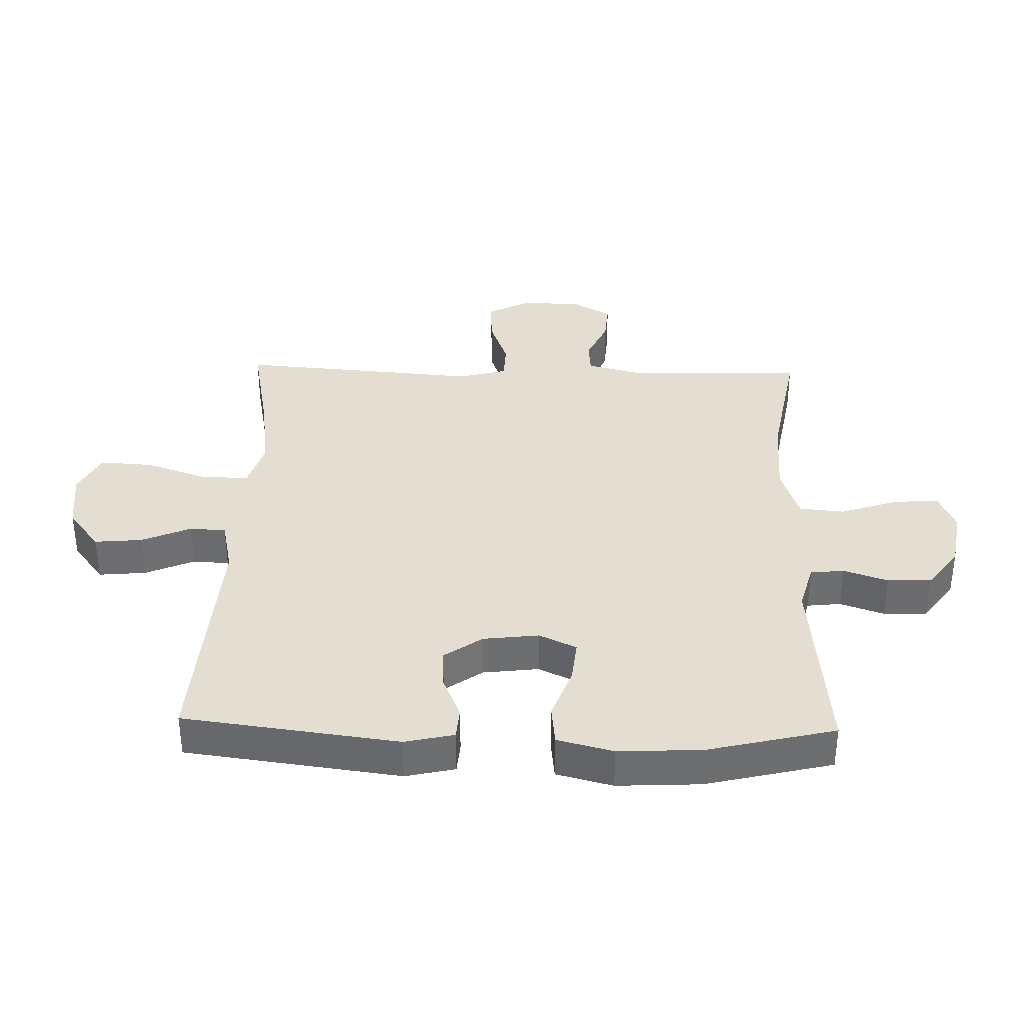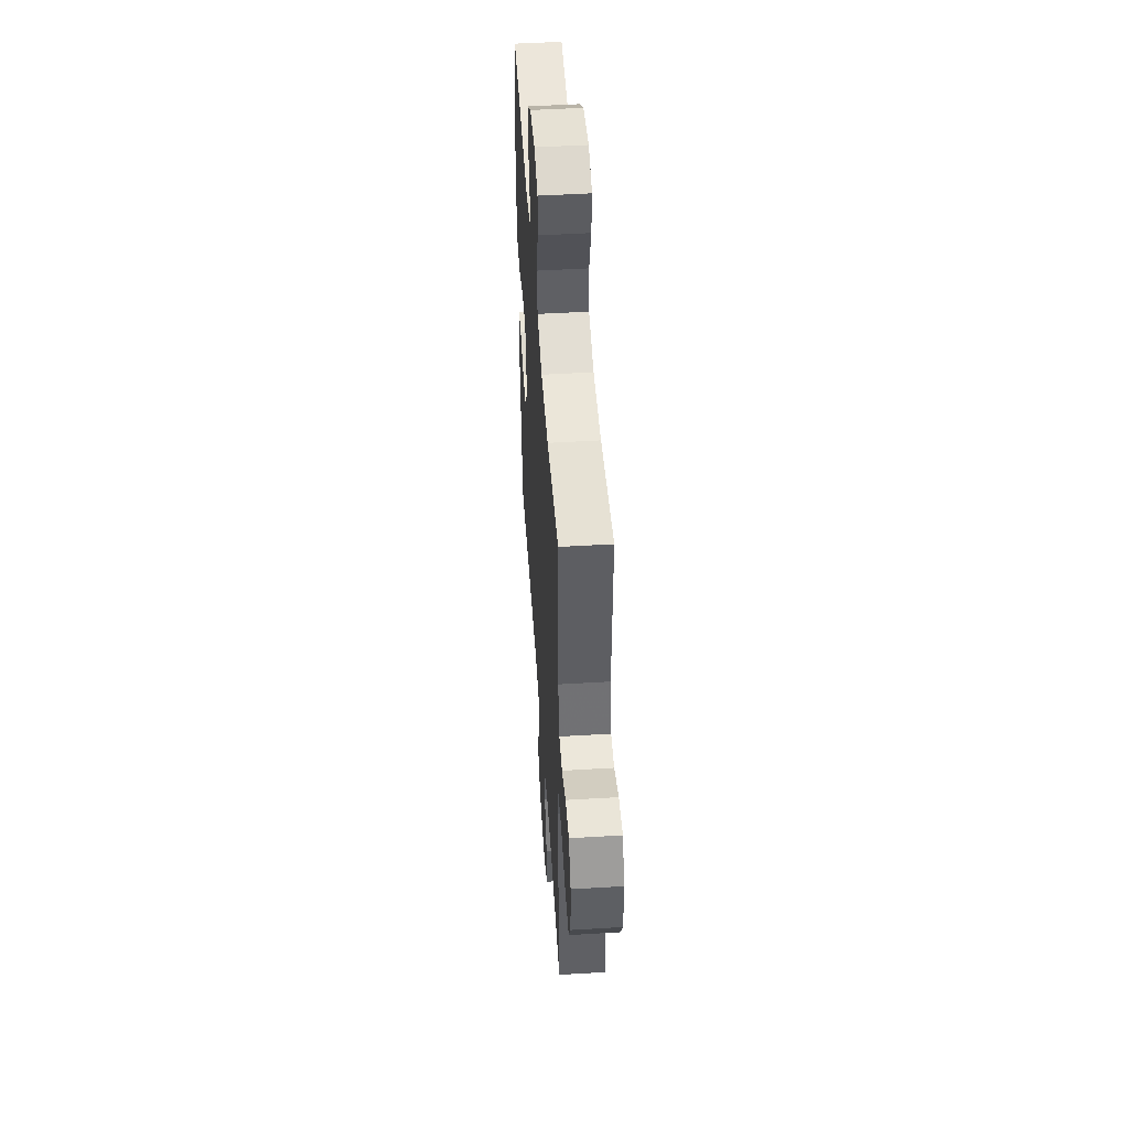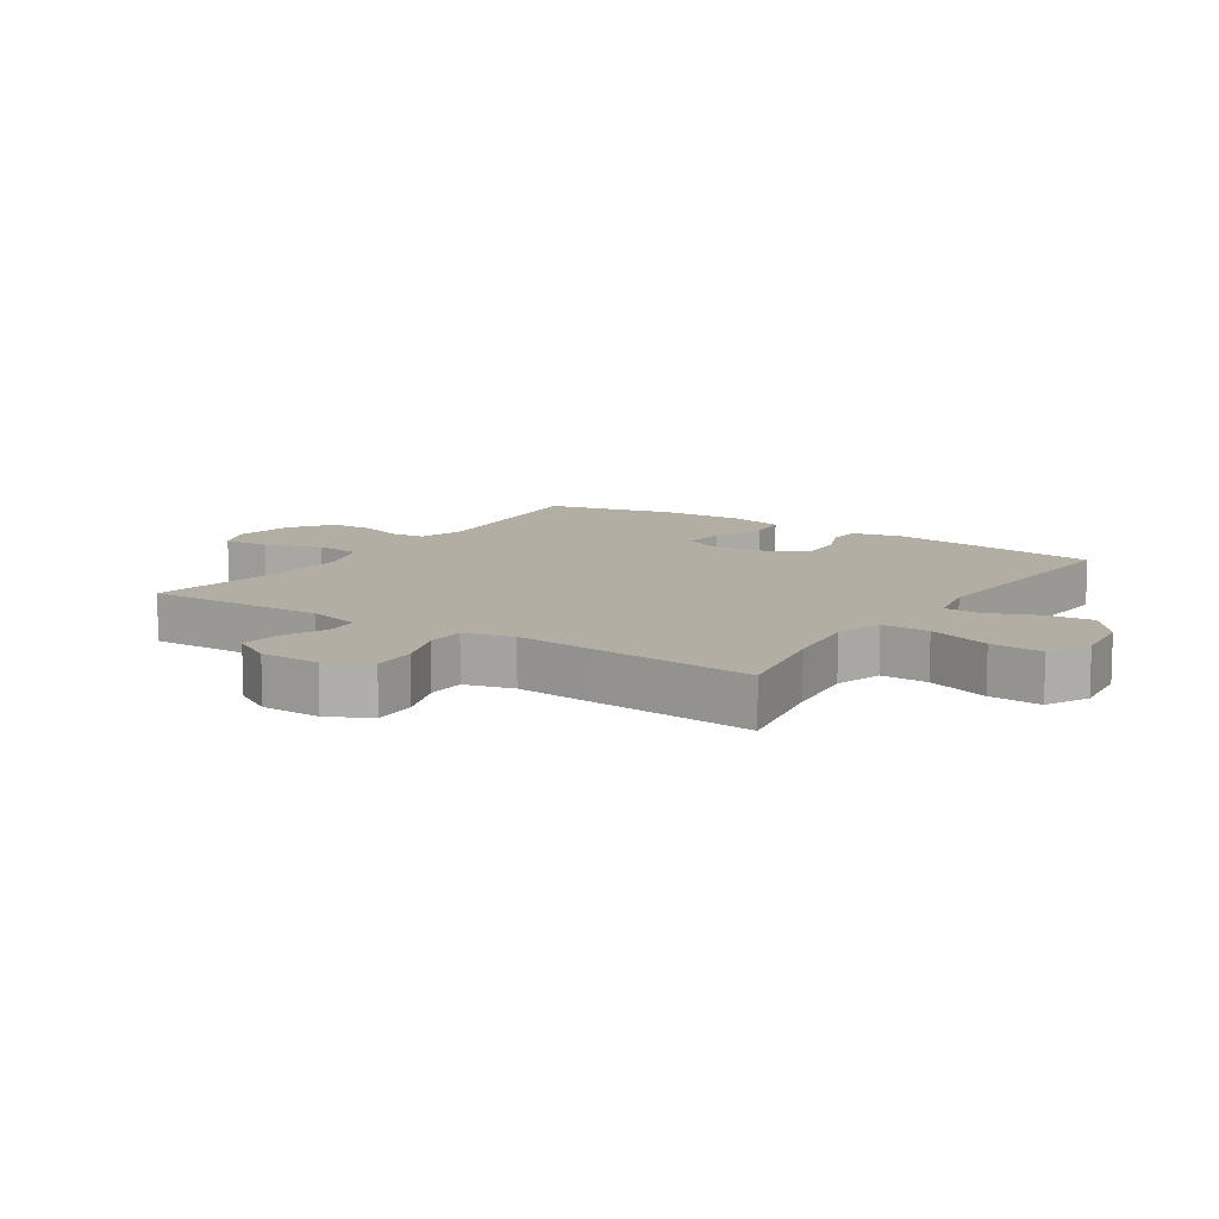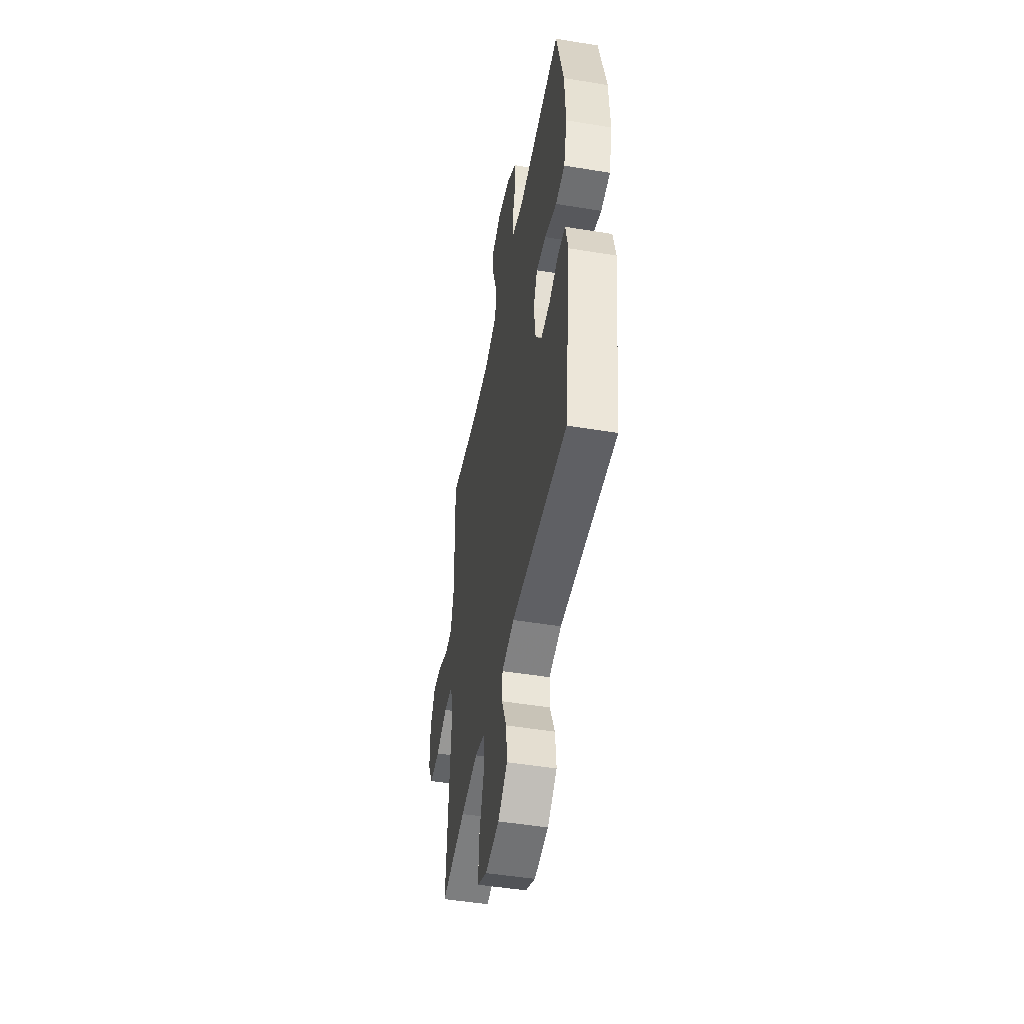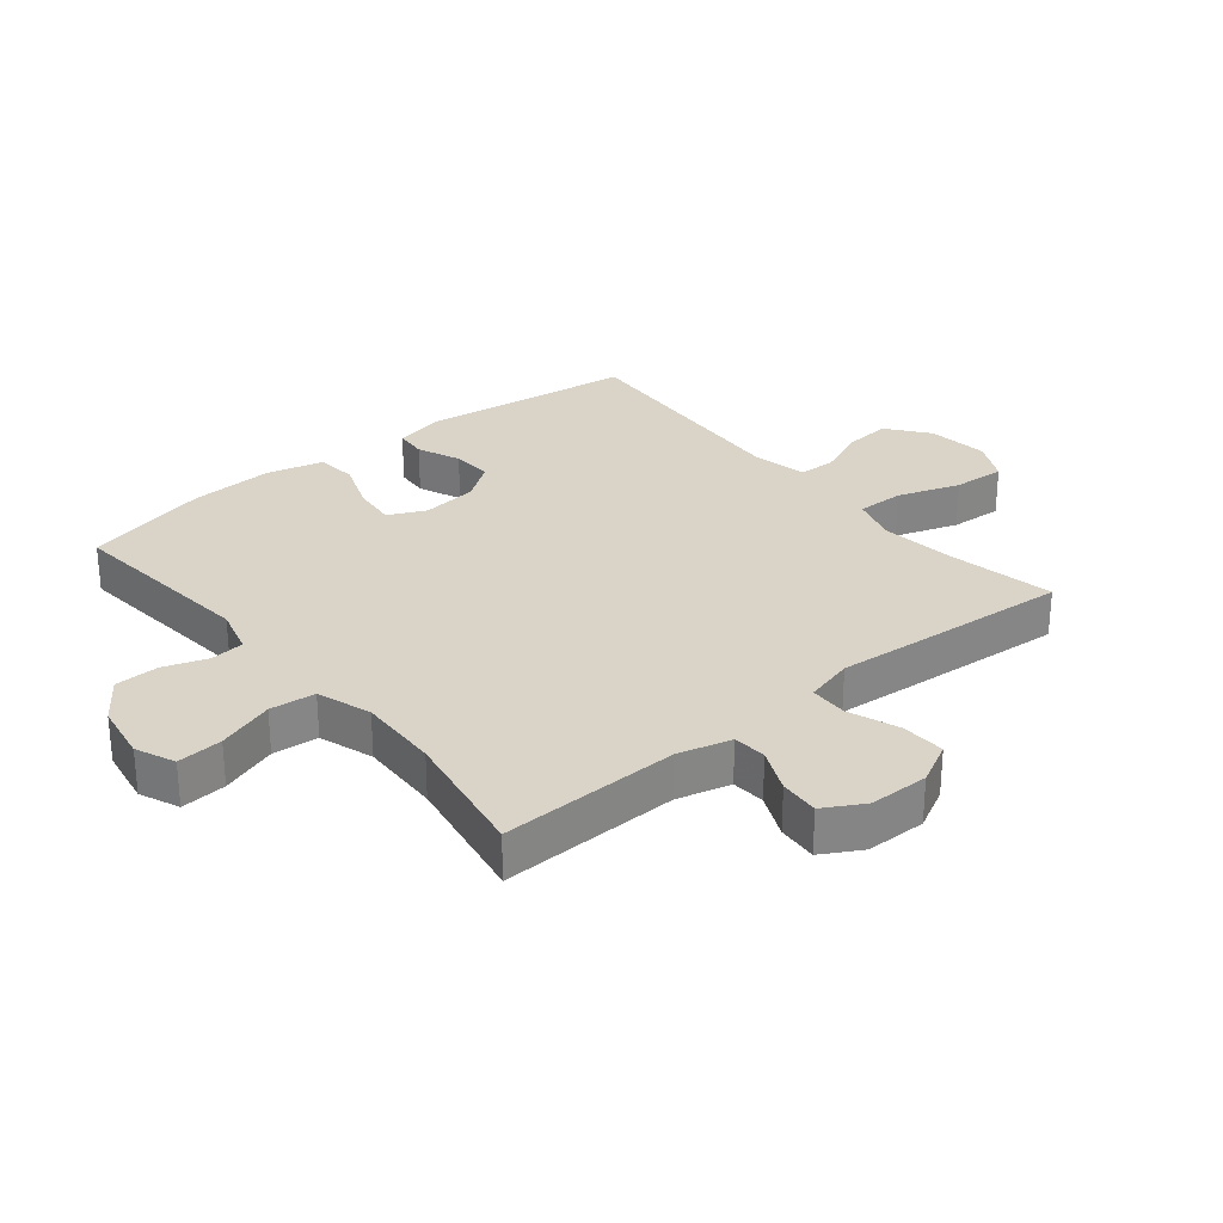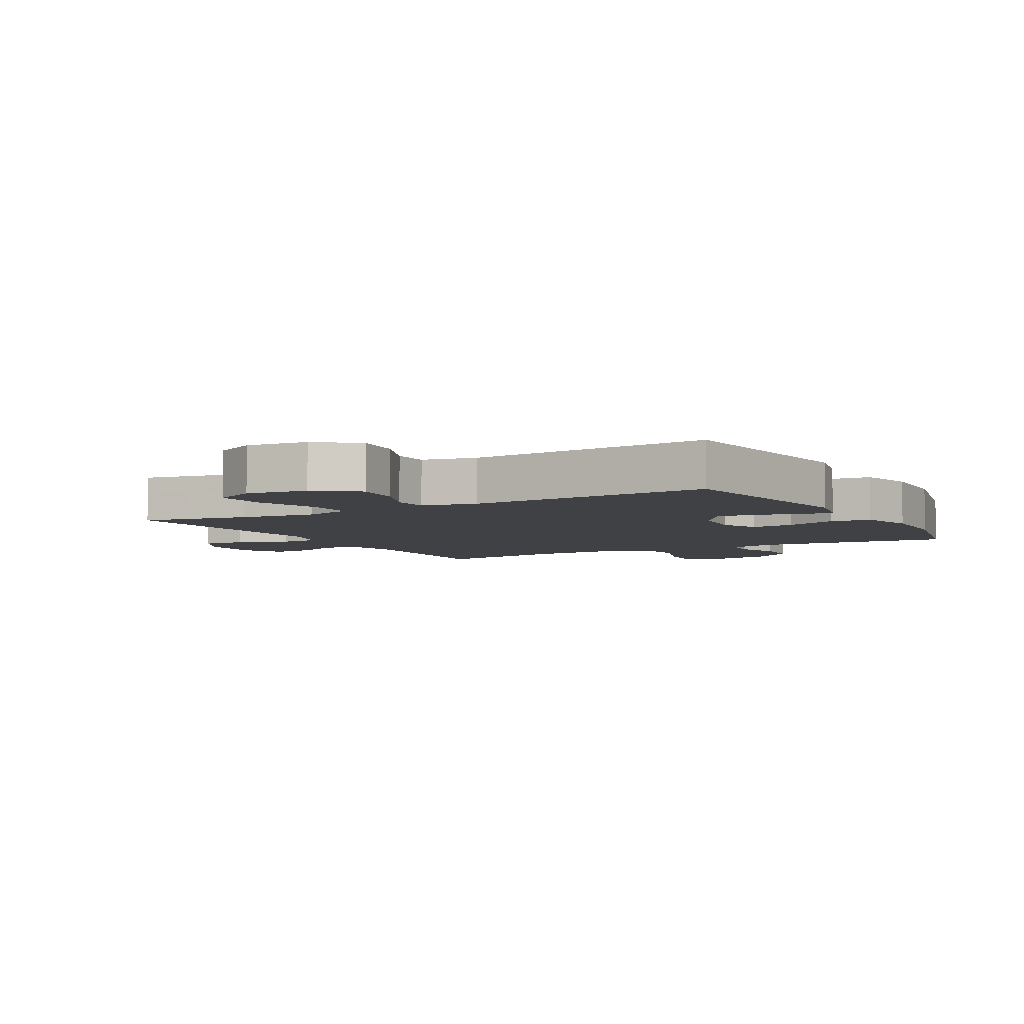
<metadata>
{"format":"obj","ext":"obj","renderer":"f3d","projection":"perspective","resolution":1024,"background":"white","views":[{"elev":36.2,"azim":-88.4,"up":"+Y"},{"elev":49.3,"azim":86.2,"up":"+Z"},{"elev":10.9,"azim":123.6,"up":"+Y"},{"elev":-48.4,"azim":-100.4,"up":"+Z"},{"elev":28.7,"azim":50.7,"up":"+Y"},{"elev":-5.4,"azim":-150.6,"up":"+Y"}]}
</metadata>
<code>
v 0.5 0.07 -0.5
v 0.329 0.07 -0.467
v 0.208 0.07 -0.452
v 0.132 0.07 -0.475
v 0.133 0.07 -0.551
v 0.167 0.07 -0.651
v 0.172 0.07 -0.735
v 0.104 0.07 -0.769
v 0.006 0.07 -0.757
v -0.06 0.07 -0.706
v -0.053 0.07 -0.63
v -0.019 0.07 -0.551
v -0.022 0.07 -0.493
v -0.109 0.07 -0.474
v -0.5 0.07 -0.5
v -0.544 0.07 -0.156
v -0.526 0.07 -0.077
v -0.475 0.07 -0.073
v -0.406 0.07 -0.102
v -0.341 0.07 -0.106
v -0.298 0.07 -0.045
v -0.287 0.07 0.044
v -0.315 0.07 0.104
v -0.384 0.07 0.097
v -0.468 0.07 0.066
v -0.533 0.07 0.073
v -0.556 0.07 0.163
v -0.549 0.07 0.297
v -0.5 0.07 0.5
v -0.187 0.07 0.469
v -0.111 0.07 0.49
v -0.105 0.07 0.544
v -0.129 0.07 0.615
v -0.127 0.07 0.685
v -0.059 0.07 0.734
v 0.035 0.07 0.75
v 0.098 0.07 0.723
v 0.092 0.07 0.65
v 0.061 0.07 0.559
v 0.068 0.07 0.486
v 0.155 0.07 0.457
v 0.286 0.07 0.462
v 0.5 0.07 0.5
v 0.492 0.07 0.213
v 0.514 0.07 0.127
v 0.568 0.07 0.123
v 0.639 0.07 0.155
v 0.703 0.07 0.16
v 0.739 0.07 0.096
v 0.74 0.07 0
v 0.705 0.07 -0.067
v 0.634 0.07 -0.064
v 0.552 0.07 -0.034
v 0.491 0.07 -0.036
v 0.47 0.07 -0.114
v 0.48 0.07 -0.235
v 0.5 0 -0.5
v 0.329 0 -0.467
v 0.208 0 -0.452
v 0.132 0 -0.475
v 0.133 0 -0.551
v 0.167 0 -0.651
v 0.172 0 -0.735
v 0.104 0 -0.769
v 0.006 0 -0.757
v -0.06 0 -0.706
v -0.053 0 -0.63
v -0.019 0 -0.551
v -0.022 0 -0.493
v -0.109 0 -0.474
v -0.5 0 -0.5
v -0.544 0 -0.156
v -0.526 0 -0.077
v -0.475 0 -0.073
v -0.406 0 -0.102
v -0.341 0 -0.106
v -0.298 0 -0.045
v -0.287 0 0.044
v -0.315 0 0.104
v -0.384 0 0.097
v -0.468 0 0.066
v -0.533 0 0.073
v -0.556 0 0.163
v -0.549 0 0.297
v -0.5 0 0.5
v -0.187 0 0.469
v -0.111 0 0.49
v -0.105 0 0.544
v -0.129 0 0.615
v -0.127 0 0.685
v -0.059 0 0.734
v 0.035 0 0.75
v 0.098 0 0.723
v 0.092 0 0.65
v 0.061 0 0.559
v 0.068 0 0.486
v 0.155 0 0.457
v 0.286 0 0.462
v 0.5 0 0.5
v 0.492 0 0.213
v 0.514 0 0.127
v 0.568 0 0.123
v 0.639 0 0.155
v 0.703 0 0.16
v 0.739 0 0.096
v 0.74 0 0
v 0.705 0 -0.067
v 0.634 0 -0.064
v 0.552 0 -0.034
v 0.491 0 -0.036
v 0.47 0 -0.114
v 0.48 0 -0.235
f 55 56 1 2
f 54 55 2 3
f 50 51 52 53
f 50 53 54
f 49 50 54
f 46 47 48 49
f 45 46 49 54
f 44 45 54 3
f 42 43 44 3
f 36 37 38 39
f 36 39 40
f 35 36 40
f 32 33 34 35
f 31 32 35 40
f 30 31 40 41
f 28 29 30
f 27 28 30 41
f 24 25 26 27
f 23 24 27 41
f 16 17 18 19
f 14 15 16 19
f 13 14 19 20
f 9 10 11 12
f 9 12 13
f 8 9 13
f 5 6 7 8
f 4 5 8 13
f 22 23 41 42
f 21 22 42 3
f 13 20 21
f 3 4 13 21
f 58 57 112 111
f 59 58 111 110
f 109 108 107 106
f 110 109 106
f 110 106 105
f 105 104 103 102
f 110 105 102 101
f 59 110 101 100
f 59 100 99 98
f 95 94 93 92
f 96 95 92
f 96 92 91
f 91 90 89 88
f 96 91 88 87
f 97 96 87 86
f 86 85 84
f 97 86 84 83
f 83 82 81 80
f 97 83 80 79
f 75 74 73 72
f 75 72 71 70
f 76 75 70 69
f 68 67 66 65
f 69 68 65
f 69 65 64
f 64 63 62 61
f 69 64 61 60
f 98 97 79 78
f 59 98 78 77
f 77 76 69
f 77 69 60 59
f 1 57 58 2
f 2 58 59 3
f 3 59 60 4
f 4 60 61 5
f 5 61 62 6
f 6 62 63 7
f 7 63 64 8
f 8 64 65 9
f 9 65 66 10
f 10 66 67 11
f 11 67 68 12
f 12 68 69 13
f 13 69 70 14
f 14 70 71 15
f 15 71 72 16
f 16 72 73 17
f 17 73 74 18
f 18 74 75 19
f 19 75 76 20
f 20 76 77 21
f 21 77 78 22
f 22 78 79 23
f 23 79 80 24
f 24 80 81 25
f 25 81 82 26
f 26 82 83 27
f 27 83 84 28
f 28 84 85 29
f 29 85 86 30
f 30 86 87 31
f 31 87 88 32
f 32 88 89 33
f 33 89 90 34
f 34 90 91 35
f 35 91 92 36
f 36 92 93 37
f 37 93 94 38
f 38 94 95 39
f 39 95 96 40
f 40 96 97 41
f 41 97 98 42
f 42 98 99 43
f 43 99 100 44
f 44 100 101 45
f 45 101 102 46
f 46 102 103 47
f 47 103 104 48
f 48 104 105 49
f 49 105 106 50
f 50 106 107 51
f 51 107 108 52
f 52 108 109 53
f 53 109 110 54
f 54 110 111 55
f 55 111 112 56
f 56 112 57 1

</code>
